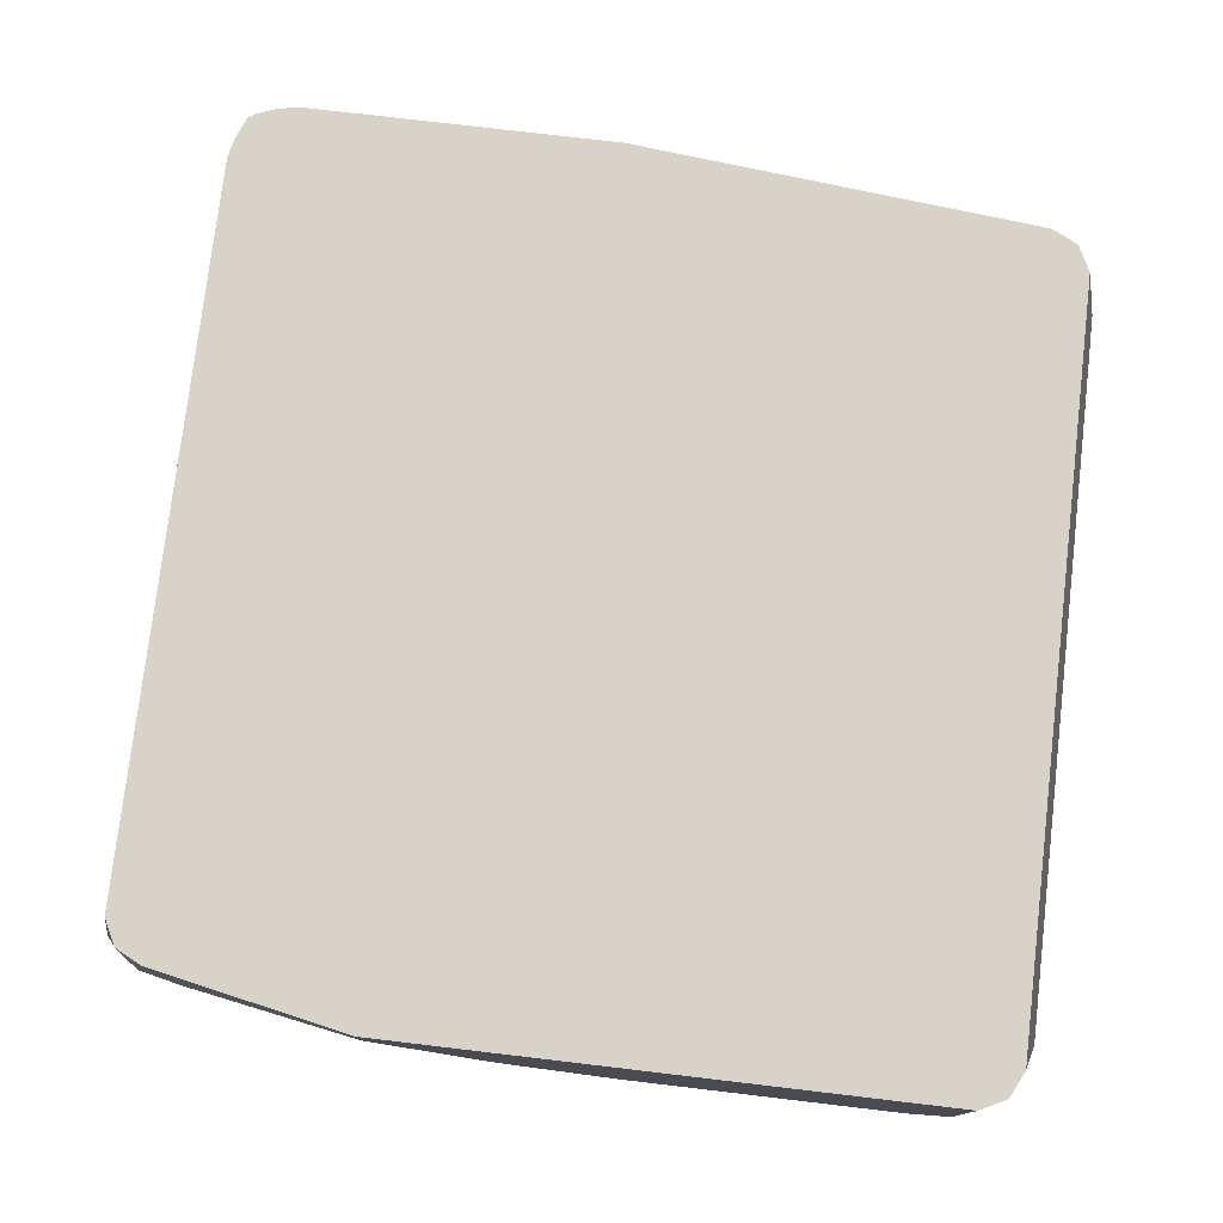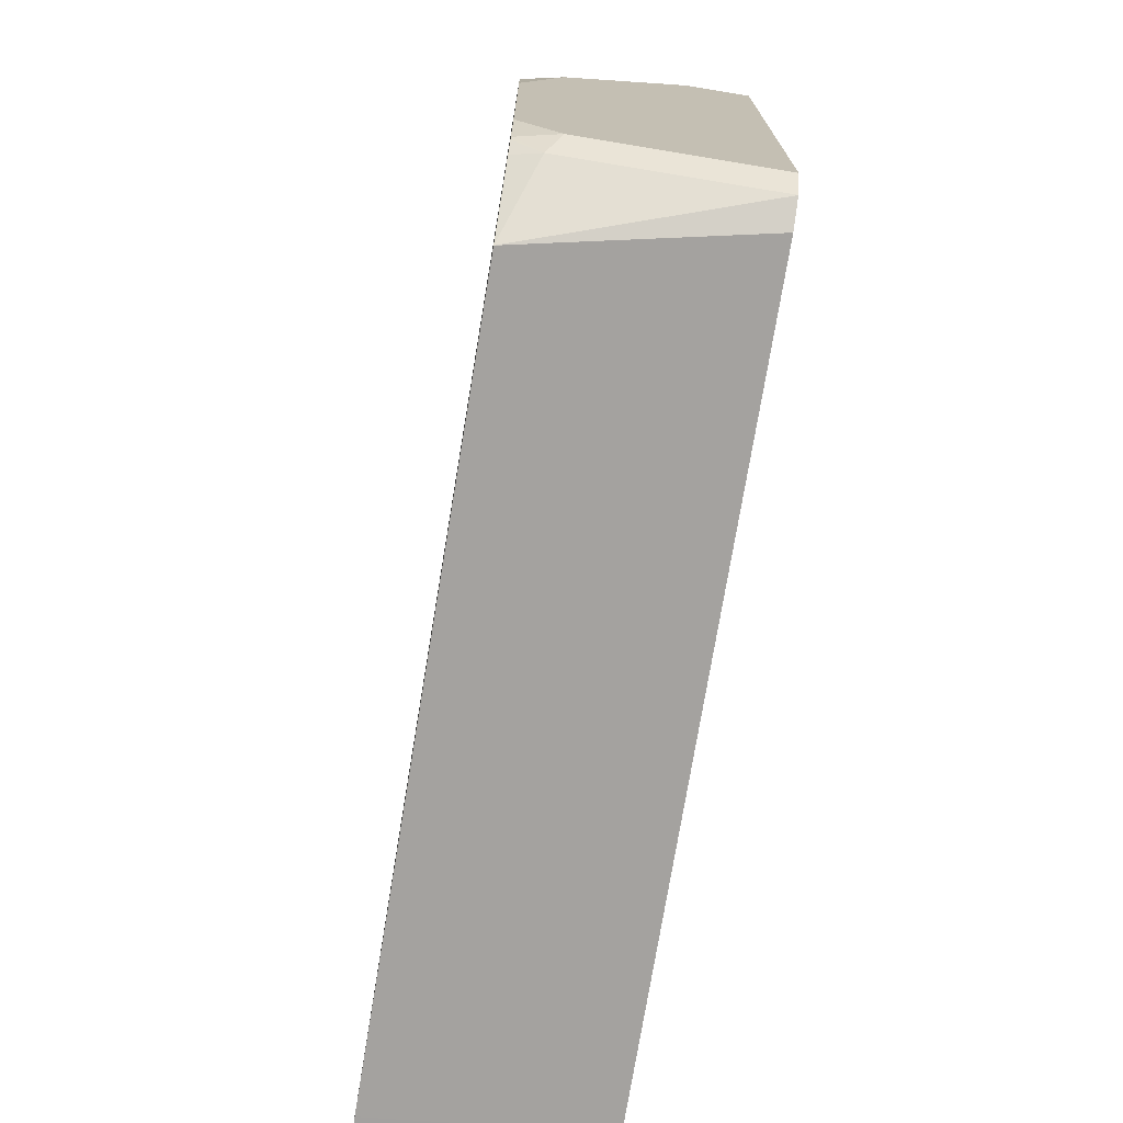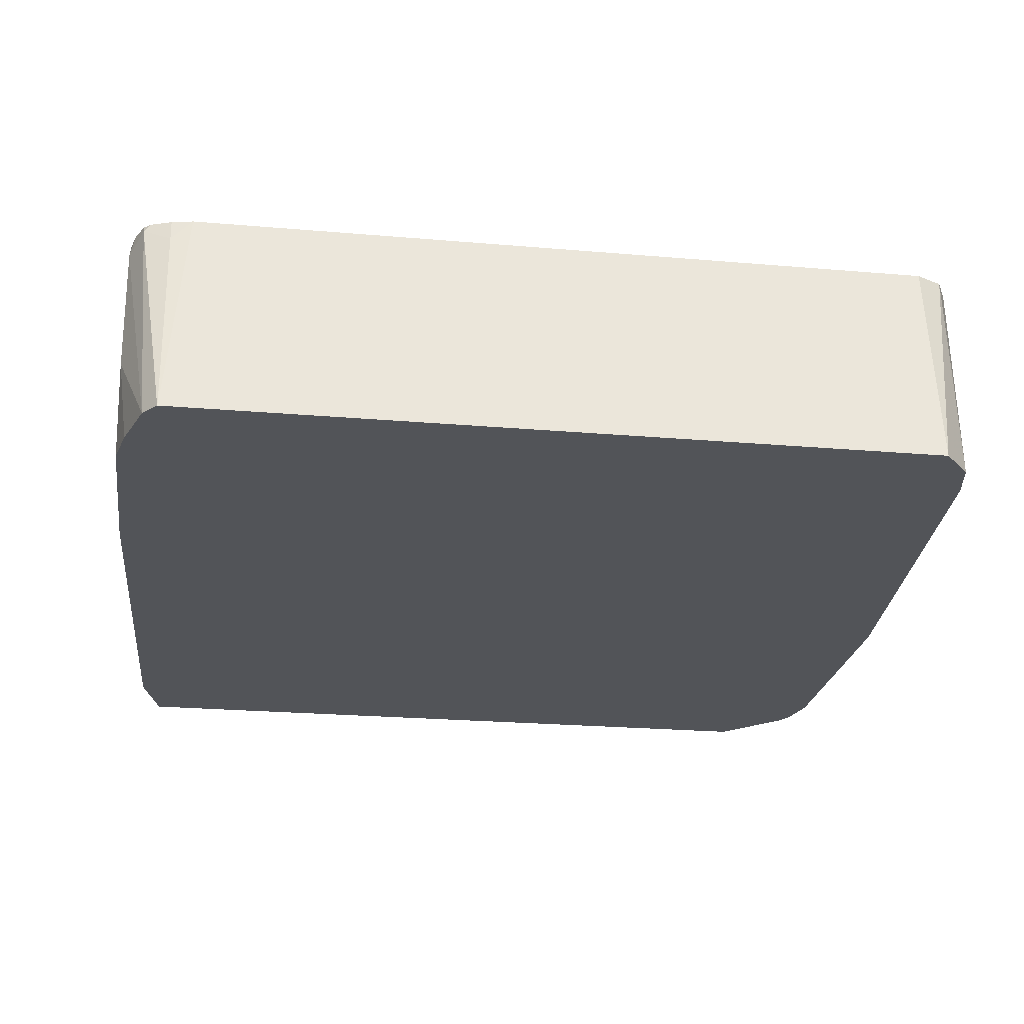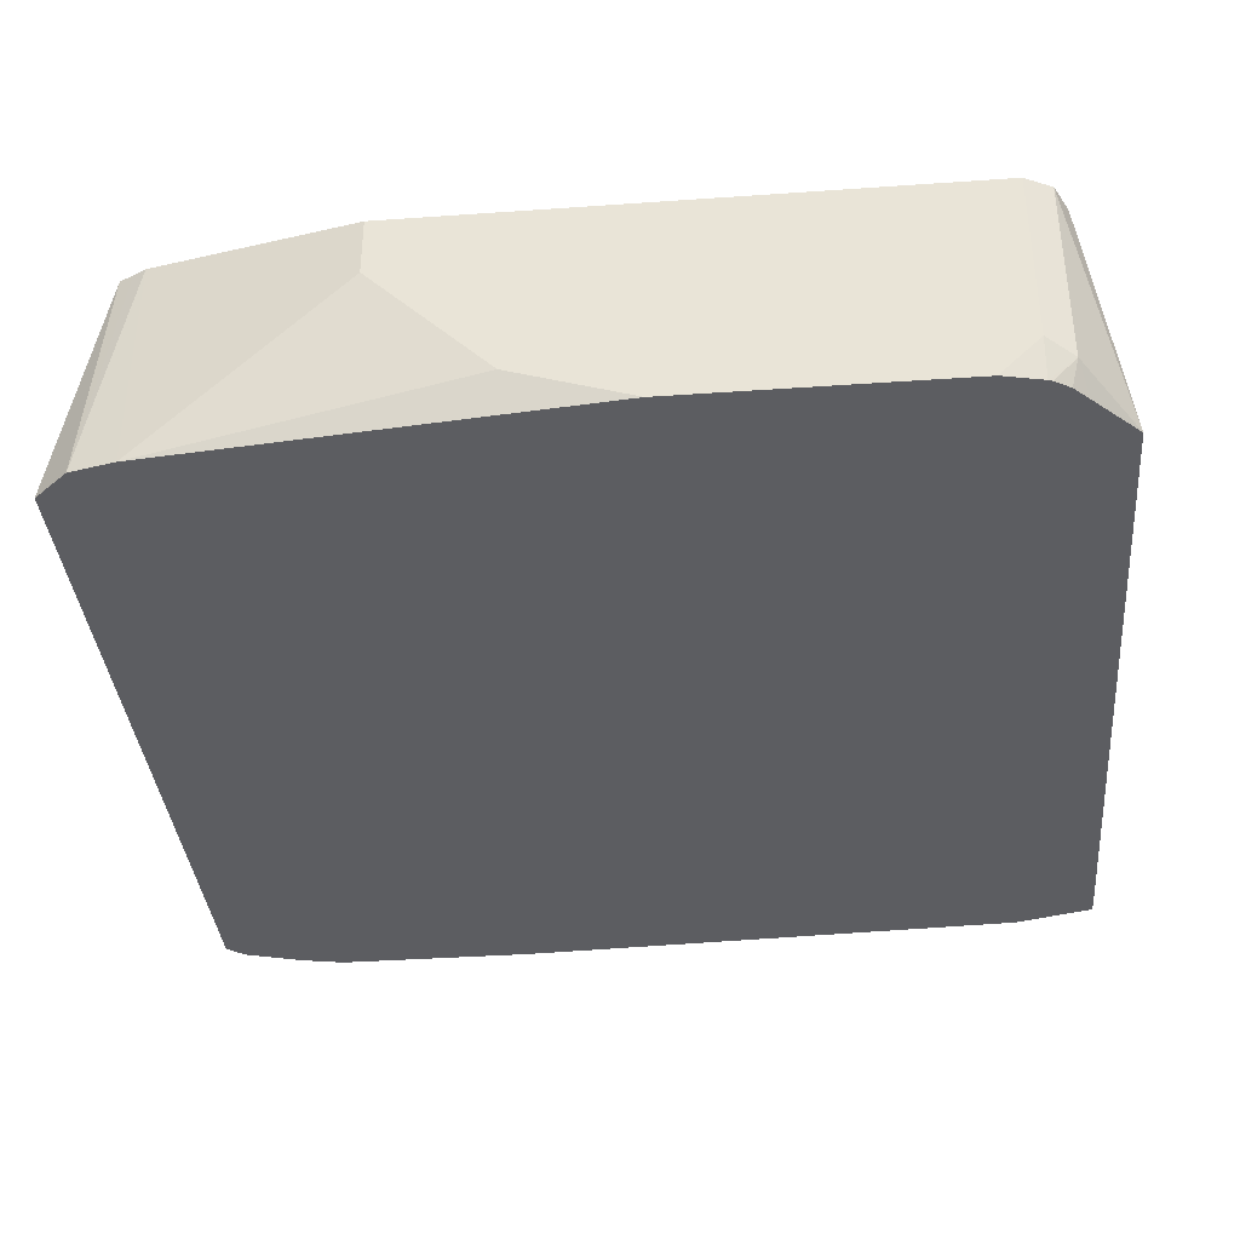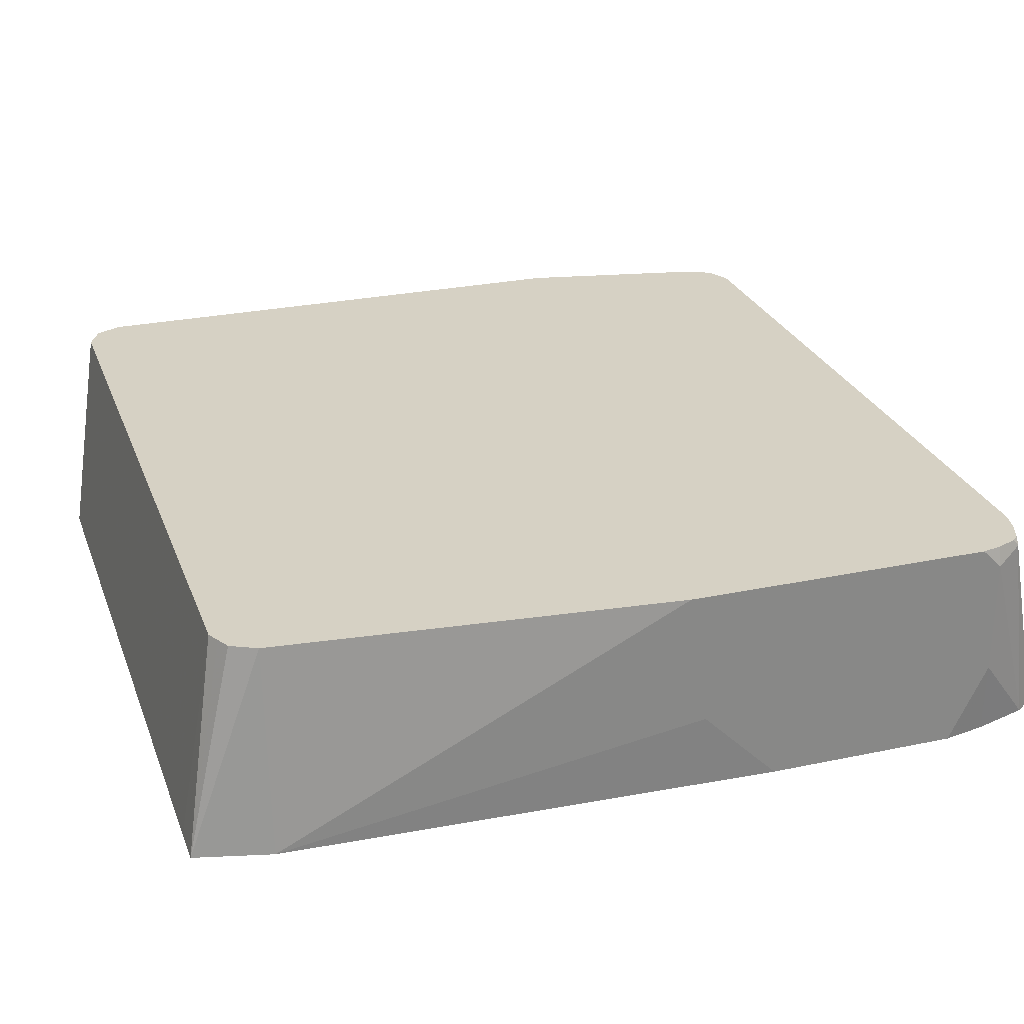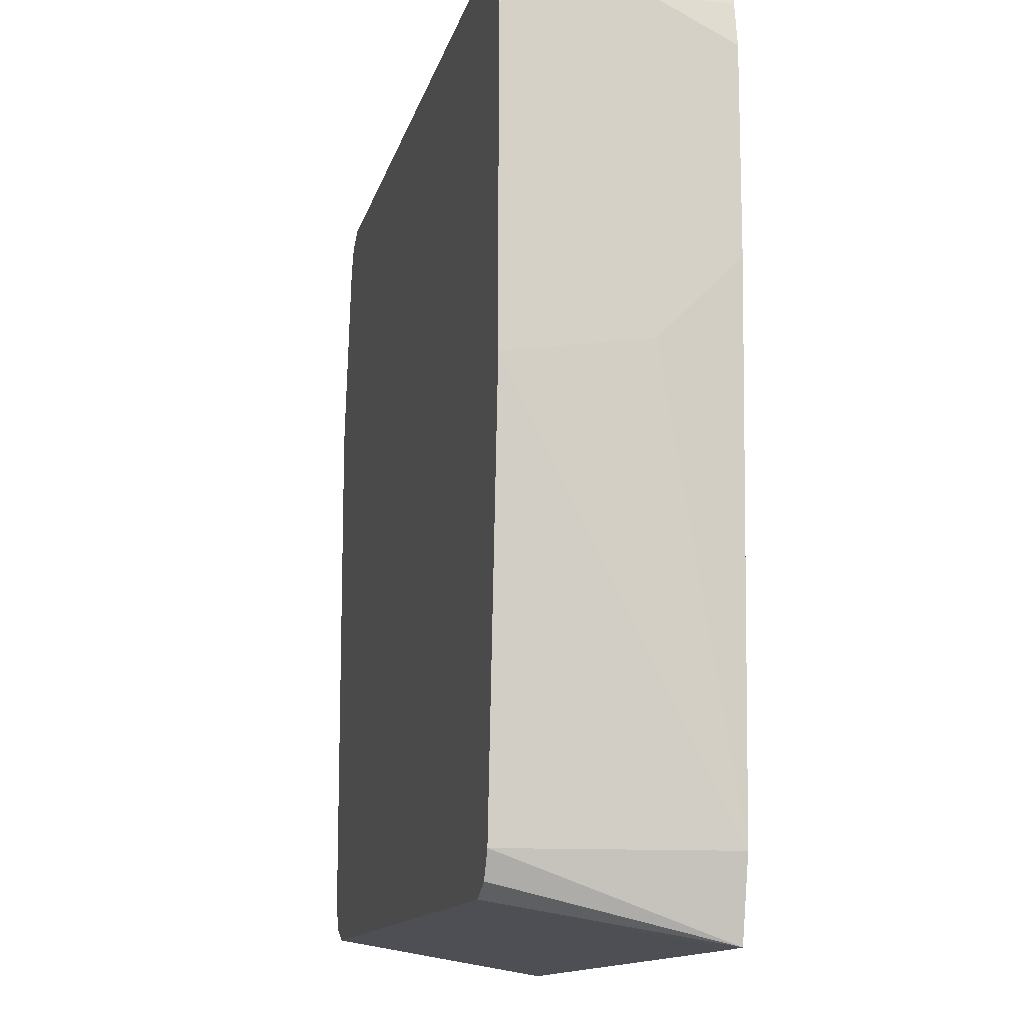
<metadata>
{"format":"obj","ext":"obj","renderer":"f3d","projection":"perspective","resolution":1024,"background":"white","views":[{"elev":77.1,"azim":96.7,"up":"+Y"},{"elev":-74.1,"azim":80.6,"up":"+Z"},{"elev":-22.9,"azim":-8.5,"up":"+Y"},{"elev":-36.9,"azim":95.2,"up":"+Y"},{"elev":26.9,"azim":-108.2,"up":"+Y"},{"elev":-12.7,"azim":-102.6,"up":"+Z"}]}
</metadata>
<code>
v -0.1995 -0.2539 0.1632
v -0.1995 -0.1995 0.1632
v -0.1995 -0.2901 0.1451
v -0.1954 -0.2901 0.1652
v -0.1877 -0.2901 0.1909
v -0.1934 -0.1935 0.1753
v -0.1938 -0.19 0.1724
v -0.1974 -0.19 0.1632
v -0.1995 -0.19 0.1537
v -0.1995 -0.2901 0.0544
v -0.1813 -0.2901 0.1994
v -0.1813 -0.19 0.1792
v -0.1905 -0.19 0.1756
v -0.1813 -0.1995 0.1813
v -0.1995 -0.19 0.008645
v -0.1995 -0.2539 0.01811
v -0.1904 -0.2901 -0.1813
v -0.1812 -0.2901 0.1994
v -0.1719 -0.19 0.1813
v -0.1813 -0.19 -0.1813
v -0.1813 -0.2901 -0.2174
v 0.1632 -0.2901 0.1994
v 0.1632 -0.19 0.1813
v -0.1782 -0.19 -0.1877
v -0.169 -0.19 -0.1966
v -0.1632 -0.19 -0.1995
v -0.1632 -0.2901 -0.2175
v -0.1753 -0.19 -0.1934
v 0.1768 -0.2901 0.1836
v 0.1753 -0.19 0.1753
v 0.1695 -0.19 0.1782
v 0.1813 -0.19 -0.1995
v 0.1632 -0.2901 -0.2175
v 0.1813 -0.2901 0.1632
v 0.1813 -0.19 0.1632
v 0.1784 -0.19 0.169
v 0.1908 -0.19 -0.1947
v 0.1934 -0.2781 -0.1934
v 0.1836 -0.2901 -0.1972
v 0.1934 -0.19 -0.1934
v 0.1995 -0.272 0.01811
v 0.1995 -0.2176 0.07252
v 0.1995 -0.2901 -0.03625
v 0.1995 -0.19 0.07252
v 0.1995 -0.272 -0.1813
v 0.1955 -0.2901 -0.1813
v 0.1947 -0.2901 -0.1833
v 0.1904 -0.2901 -0.1904
v 0.1995 -0.19 -0.1813
v 0.1995 -0.2901 -0.1632
f 22 30 31
f 22 29 30
f 21 28 25
f 21 24 28
f 21 26 27
f 21 25 26
f 20 24 21
f 18 23 19
f 18 22 23
f 17 20 21
f 11 18 14
f 15 17 16
f 15 20 17
f 14 18 19
f 12 14 19
f 10 16 17
f 7 9 8
f 7 15 9
f 7 20 15
f 22 31 23
f 7 24 20
f 45 50 46
f 26 32 33
f 38 47 48
f 29 34 35
f 7 28 24
f 41 44 42
f 41 49 44
f 41 45 49
f 41 50 45
f 41 43 50
f 38 49 45
f 38 40 49
f 38 48 39
f 38 46 47
f 38 45 46
f 34 43 41
f 34 44 35
f 34 42 44
f 34 41 42
f 33 40 38
f 33 37 40
f 33 38 39
f 32 37 33
f 29 36 30
f 29 35 36
f 26 33 27
f 7 25 28
f 7 12 19
f 7 32 26
f 3 47 46
f 3 48 47
f 3 39 48
f 3 33 39
f 3 27 33
f 3 21 27
f 3 17 21
f 3 10 17
f 2 8 9
f 3 46 50
f 2 7 8
f 2 5 6
f 1 5 2
f 1 3 4
f 1 10 3
f 1 16 10
f 1 15 16
f 1 9 15
f 1 2 9
f 7 26 25
f 2 6 7
f 3 50 43
f 1 4 5
f 3 34 29
f 7 37 32
f 3 43 34
f 7 40 37
f 7 49 40
f 7 44 49
f 7 36 35
f 7 30 36
f 7 31 30
f 7 23 31
f 7 19 23
f 7 35 44
f 6 14 12
f 6 11 14
f 6 13 7
f 6 12 13
f 5 11 6
f 3 5 4
f 3 11 5
f 3 18 11
f 7 13 12
f 3 29 22
f 3 22 18

</code>
